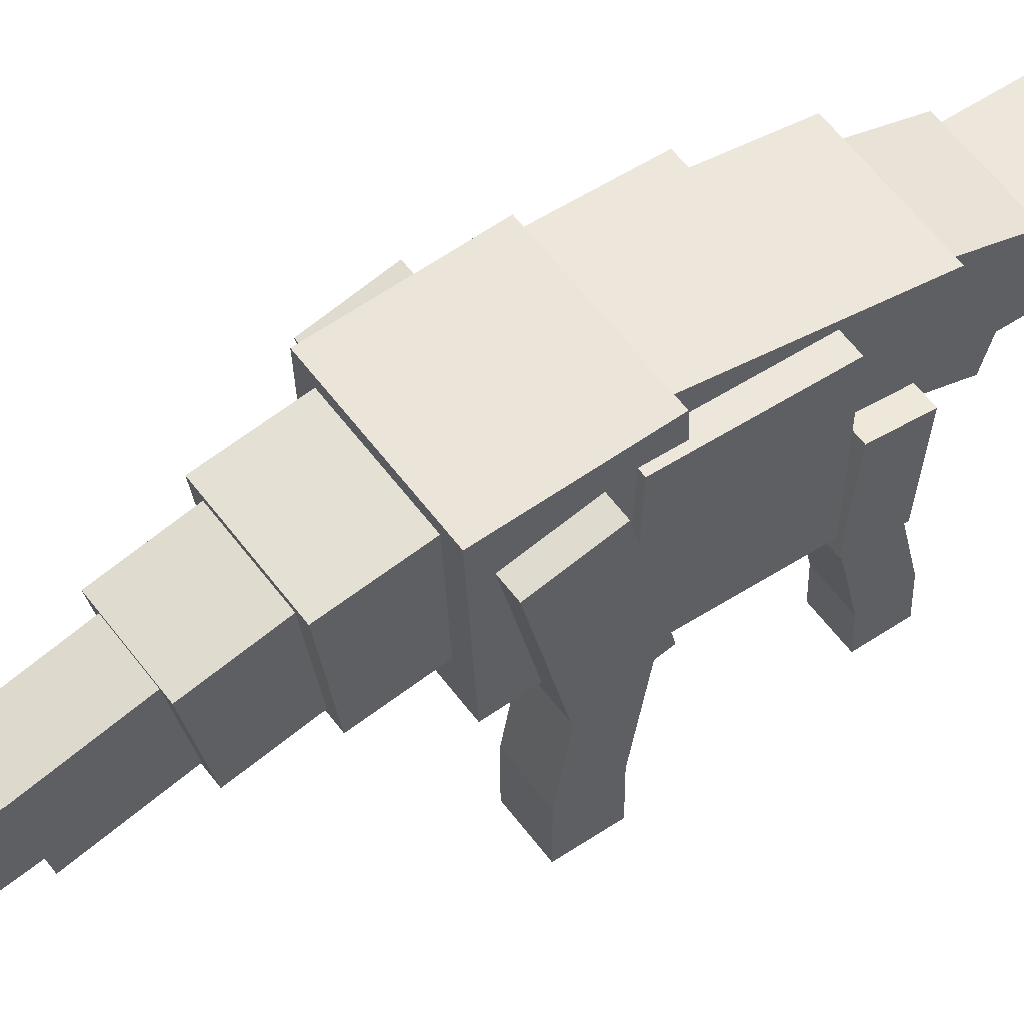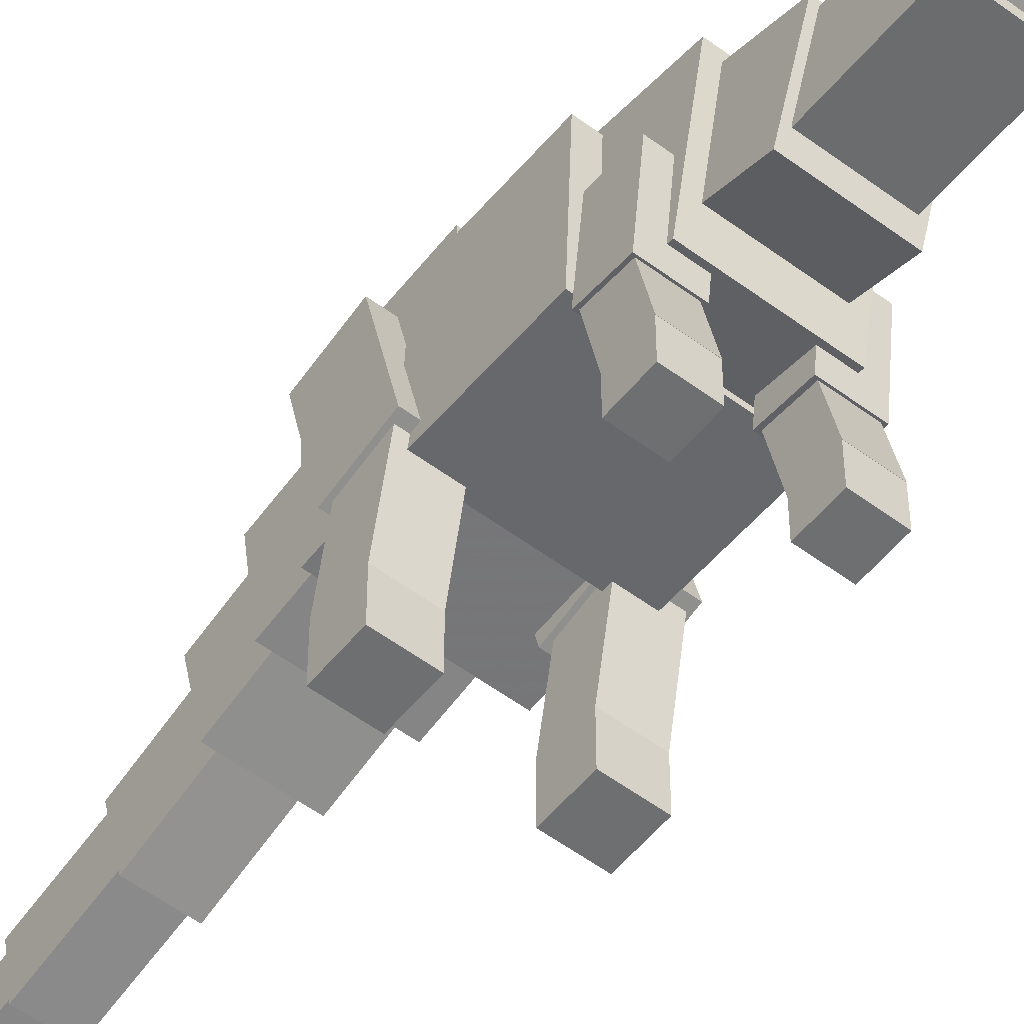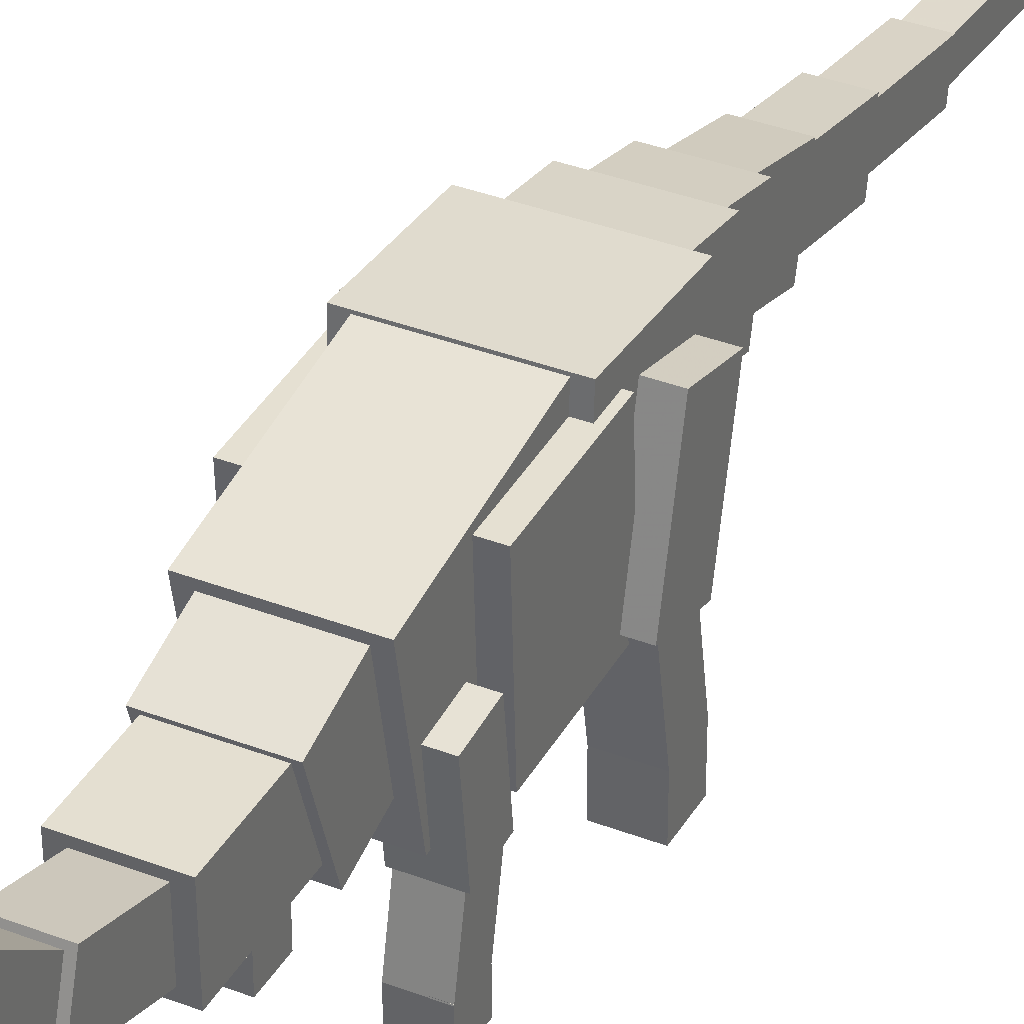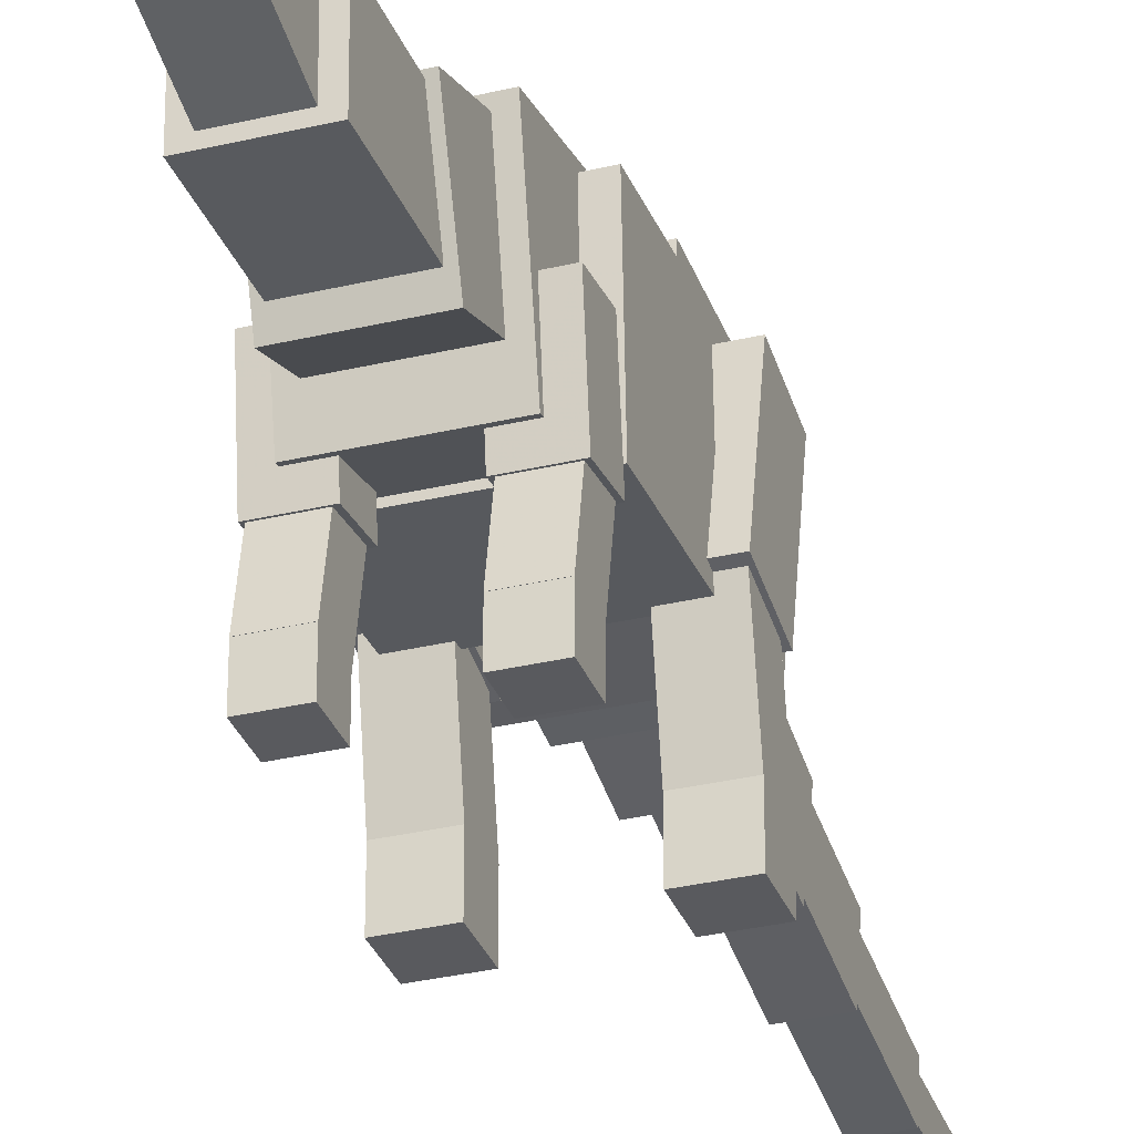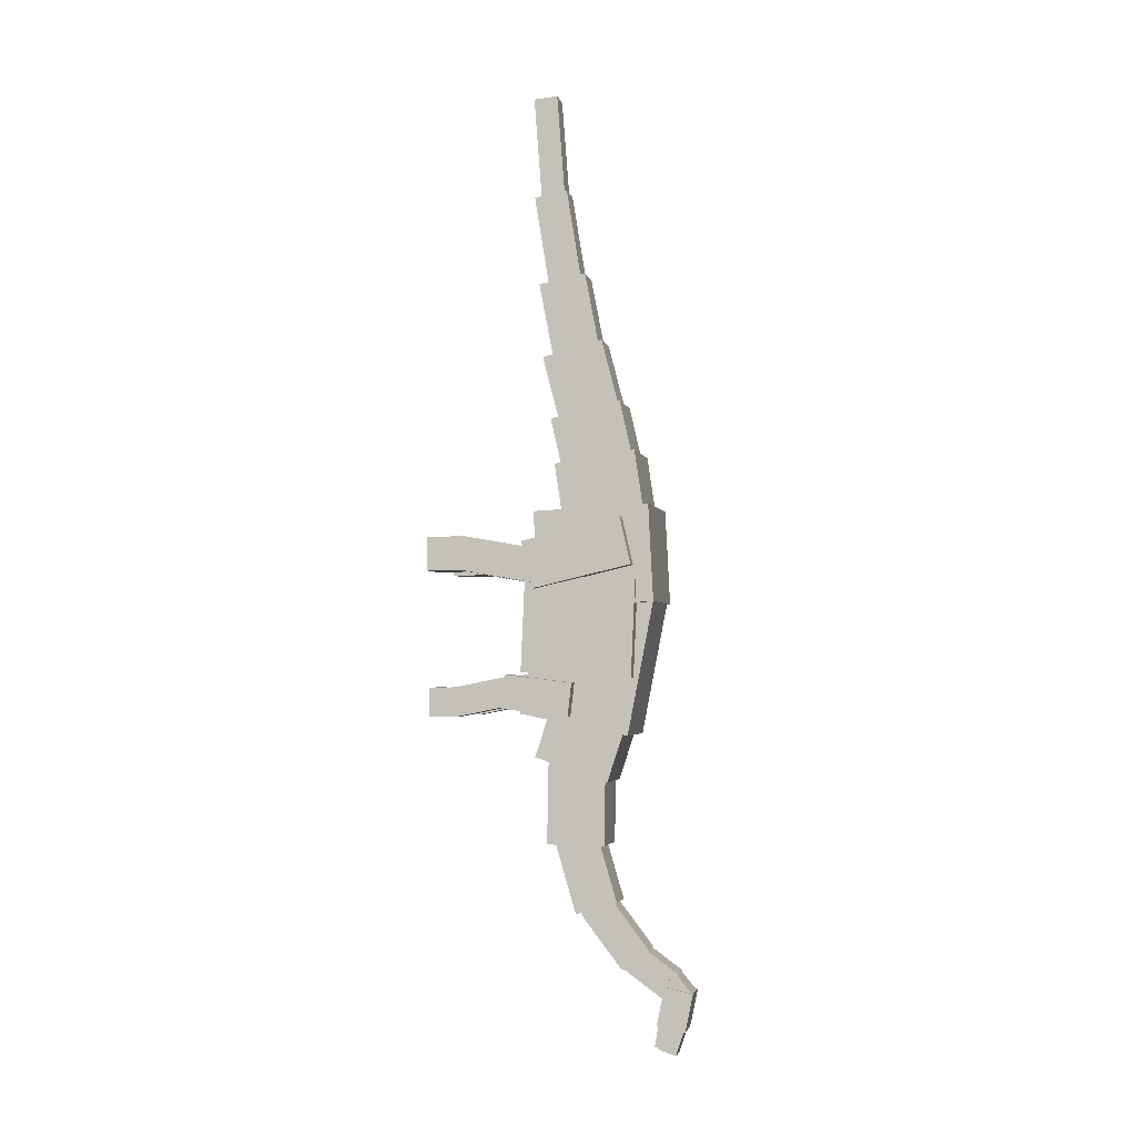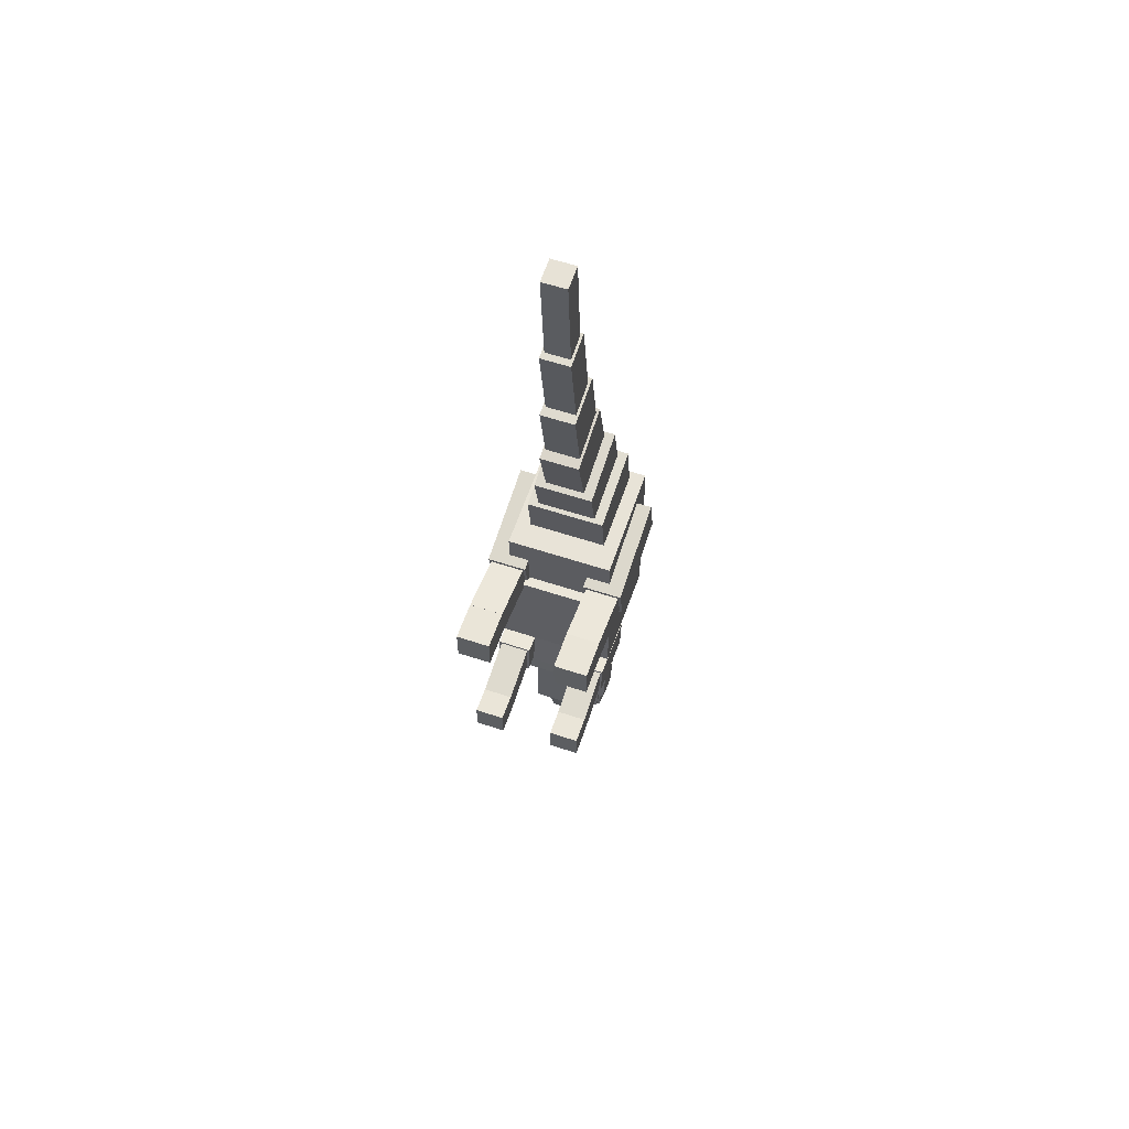
<metadata>
{"format":"obj","ext":"obj","renderer":"f3d","projection":"perspective","resolution":1024,"background":"white","views":[{"elev":55.4,"azim":54.6,"up":"+Y"},{"elev":-54.5,"azim":141.7,"up":"+Y"},{"elev":35.9,"azim":-153.1,"up":"+Y"},{"elev":-31.7,"azim":-161.3,"up":"+Y"},{"elev":-3.1,"azim":102.0,"up":"+Z"},{"elev":58.8,"azim":18.9,"up":"+Z"}]}
</metadata>
<code>
o body
v 0.5625 -0.3271 -1.214
v -0.5625 -0.3271 -1.214
v -0.5625 1.084 -1.488
v 0.5625 1.084 -1.488
v -0.5625 0.006848 0.5039
v 0.5625 0.006848 0.5039
v 0.5625 1.418 0.2296
v -0.5625 1.418 0.2296
f 1 2 3 4
f 5 6 7 8
f 4 3 8 7
f 6 5 2 1
f 6 1 4 7
f 2 5 8 3
o neck1
v 0.4375 -0.1554 -1.775
v -0.4375 -0.1554 -1.775
v -0.4375 0.7929 -2.093
v 0.4375 0.7929 -2.093
v -0.4375 0.1222 -0.9455
v 0.4375 0.1222 -0.9455
v 0.4375 1.071 -1.263
v -0.4375 1.071 -1.263
f 9 10 11 12
f 13 14 15 16
f 12 11 16 15
f 14 13 10 9
f 14 9 12 15
f 10 13 16 11
o neck2
v 0.375 -0.008845 -2.901
v -0.375 -0.008845 -2.901
v -0.375 0.741 -2.915
v 0.375 0.741 -2.915
v -0.375 0.0112 -1.838
v 0.375 0.0112 -1.838
v 0.375 0.7611 -1.852
v -0.375 0.7611 -1.852
f 17 18 19 20
f 21 22 23 24
f 20 19 24 23
f 22 21 18 17
f 22 17 20 23
f 18 21 24 19
o neck3
v 0.25 0.3447 -3.803
v -0.25 0.3447 -3.803
v -0.25 0.8842 -3.644
v 0.25 0.8842 -3.644
v -0.25 0.06216 -2.844
v 0.25 0.06216 -2.844
v 0.25 0.6017 -2.685
v -0.25 0.6017 -2.685
f 25 26 27 28
f 29 30 31 32
f 28 27 32 31
f 30 29 26 25
f 30 25 28 31
f 26 29 32 27
o neck4
v 0.1875 0.934 -4.504
v -0.1875 0.934 -4.504
v -0.1875 1.282 -4.238
v 0.1875 1.282 -4.238
v -0.1875 0.4028 -3.808
v 0.1875 0.4028 -3.808
v 0.1875 0.7504 -3.543
v -0.1875 0.7504 -3.543
f 33 34 35 36
f 37 38 39 40
f 36 35 40 39
f 38 37 34 33
f 38 33 36 39
f 34 37 40 35
o neck5
v 0.1875 1.454 -4.848
v -0.1875 1.454 -4.848
v -0.1875 1.673 -4.544
v 0.1875 1.673 -4.544
v -0.1875 0.9468 -4.484
v 0.1875 0.9468 -4.484
v 0.1875 1.166 -4.179
v -0.1875 1.166 -4.179
f 41 42 43 44
f 45 46 47 48
f 44 43 48 47
f 46 45 42 41
f 46 41 44 47
f 42 45 48 43
o neck6
v 0.1875 1.61 -4.979
v -0.1875 1.61 -4.979
v -0.1875 1.846 -4.774
v 0.1875 1.846 -4.774
v -0.1875 1.405 -4.742
v 0.1875 1.405 -4.742
v 0.1875 1.642 -4.538
v -0.1875 1.642 -4.538
f 49 50 51 52
f 53 54 55 56
f 52 51 56 55
f 54 53 50 49
f 54 49 52 55
f 50 53 56 51
o head
v 0.2188 1.393 -5.189
v -0.2188 1.393 -5.189
v -0.2188 1.76 -5.266
v 0.2188 1.76 -5.266
v -0.2188 1.496 -4.699
v 0.2188 1.496 -4.699
v 0.2188 1.863 -4.777
v -0.2188 1.863 -4.777
f 57 58 59 60
f 61 62 63 64
f 60 59 64 63
f 62 61 58 57
f 62 57 60 63
f 58 61 64 59
o snout
v 0.1562 1.394 -5.499
v -0.1562 1.394 -5.499
v -0.1562 1.631 -5.578
v 0.1562 1.631 -5.578
v -0.1562 1.512 -5.143
v 0.1562 1.512 -5.143
v 0.1562 1.749 -5.222
v -0.1562 1.749 -5.222
f 65 66 67 68
f 69 70 71 72
f 68 67 72 71
f 70 69 66 65
f 70 65 68 71
f 66 69 72 67
o jaw
v 0.125 1.352 -5.474
v -0.125 1.352 -5.474
v -0.125 1.475 -5.496
v 0.125 1.475 -5.496
v -0.125 1.43 -5.044
v 0.125 1.43 -5.044
v 0.125 1.553 -5.066
v -0.125 1.553 -5.066
f 73 74 75 76
f 77 78 79 80
f 76 75 80 79
f 78 77 74 73
f 78 73 76 79
f 74 77 80 75
o Stomach
v 0.75 -0.2748 -0.6795
v -0.75 -0.2748 -0.6795
v -0.75 1.161 -0.7439
v 0.75 1.161 -0.7439
v -0.75 -0.2188 0.5693
v 0.75 -0.2188 0.5693
v 0.75 1.217 0.5048
v -0.75 1.217 0.5048
f 81 82 83 84
f 85 86 87 88
f 84 83 88 87
f 86 85 82 81
f 86 81 84 87
f 82 85 88 83
o hips
v 0.6875 -0.05749 0.148
v -0.6875 -0.05749 0.148
v -0.6875 1.441 0.2247
v 0.6875 1.441 0.2247
v -0.6875 -0.1214 1.396
v 0.6875 -0.1214 1.396
v 0.6875 1.377 1.473
v -0.6875 1.377 1.473
f 89 90 91 92
f 93 94 95 96
f 92 91 96 95
f 94 93 90 89
f 94 89 92 95
f 90 93 96 91
o tail1
v 0.5 0.2368 1.223
v -0.5 0.2368 1.223
v -0.5 1.288 1.381
v 0.5 1.288 1.381
v -0.5 0.1159 2.027
v 0.5 0.1159 2.027
v 0.5 1.167 2.185
v -0.5 1.167 2.185
f 97 98 99 100
f 101 102 103 104
f 100 99 104 103
f 102 101 98 97
f 102 97 100 103
f 98 101 104 99
o tail2
v 0.375 0.2051 1.903
v -0.375 0.2051 1.903
v -0.375 1.119 2.112
v 0.375 1.119 2.112
v -0.375 0.03711 2.634
v 0.375 0.03711 2.634
v 0.375 0.9508 2.843
v -0.375 0.9508 2.843
f 105 106 107 108
f 109 110 111 112
f 108 107 112 111
f 110 109 106 105
f 110 105 108 111
f 106 109 112 107
o tail3
v 0.25 0.1386 2.558
v -0.25 0.1386 2.558
v -0.25 0.925 2.763
v 0.25 0.925 2.763
v -0.25 -0.09709 3.466
v 0.25 -0.09709 3.466
v 0.25 0.6893 3.67
v -0.25 0.6893 3.67
f 113 114 115 116
f 117 118 119 120
f 116 115 120 119
f 118 117 114 113
f 118 113 116 119
f 114 117 120 115
o tail4
v 0.2188 0.04874 3.401
v -0.2188 0.04874 3.401
v -0.2188 0.6625 3.519
v 0.2188 0.6625 3.519
v -0.2188 -0.1518 4.444
v 0.2188 -0.1518 4.444
v 0.2188 0.462 4.562
v -0.2188 0.462 4.562
f 121 122 123 124
f 125 126 127 128
f 124 123 128 127
f 126 125 122 121
f 126 121 124 127
f 122 125 128 123
o tail5
v 0.1875 -0.01935 4.38
v -0.1875 -0.01935 4.38
v -0.1875 0.4125 4.45
v 0.1875 0.4125 4.45
v -0.1875 -0.2196 5.614
v 0.1875 -0.2196 5.614
v 0.1875 0.2122 5.684
v -0.1875 0.2122 5.684
f 129 130 131 132
f 133 134 135 136
f 132 131 136 135
f 134 133 130 129
f 134 129 132 135
f 130 133 136 131
o tail6
v 0.1562 -0.1303 5.576
v -0.1562 -0.1303 5.576
v -0.1562 0.1812 5.6
v 0.1562 0.1812 5.6
v -0.1562 -0.2363 6.947
v 0.1562 -0.2363 6.947
v 0.1562 0.07528 6.971
v -0.1562 0.07528 6.971
f 137 138 139 140
f 141 142 143 144
f 140 139 144 143
f 142 141 138 137
f 142 137 140 143
f 138 141 144 139
o front left top leg
v -0.3125 -0.5307 -1.145
v -0.75 -0.5307 -1.145
v -0.75 0.3383 -1.248
v -0.3125 0.3383 -1.248
v -0.75 -0.4792 -0.7105
v -0.3125 -0.4792 -0.7105
v -0.3125 0.3897 -0.8134
v -0.75 0.3897 -0.8134
f 145 146 147 148
f 149 150 151 152
f 148 147 152 151
f 150 149 146 145
f 150 145 148 151
f 146 149 152 147
o bottom front left leg
v -0.3438 -1.134 -1.252
v -0.7188 -1.134 -1.252
v -0.7188 -0.3377 -1.09
v -0.3438 -0.3377 -1.09
v -0.7188 -1.209 -0.8842
v -0.3438 -1.209 -0.8842
v -0.3438 -0.4123 -0.7225
v -0.7188 -0.4123 -0.7225
f 153 154 155 156
f 157 158 159 160
f 156 155 160 159
f 158 157 154 153
f 158 153 156 159
f 154 157 160 155
o front left foot
v -0.3438 -1.5 -1.25
v -0.7188 -1.5 -1.25
v -0.7188 -1.125 -1.25
v -0.3438 -1.125 -1.25
v -0.7188 -1.5 -0.875
v -0.3438 -1.5 -0.875
v -0.3438 -1.125 -0.875
v -0.7188 -1.125 -0.875
f 161 162 163 164
f 165 166 167 168
f 164 163 168 167
f 166 165 162 161
f 166 161 164 167
f 162 165 168 163
o front right top leg
v 0.7438 -0.5307 -1.145
v 0.3063 -0.5307 -1.145
v 0.3063 0.3383 -1.248
v 0.7438 0.3383 -1.248
v 0.3063 -0.4792 -0.7105
v 0.7438 -0.4792 -0.7105
v 0.7438 0.3897 -0.8134
v 0.3063 0.3897 -0.8134
f 169 170 171 172
f 173 174 175 176
f 172 171 176 175
f 174 173 170 169
f 174 169 172 175
f 170 173 176 171
o bottom front right leg
v 0.7188 -1.134 -1.252
v 0.3438 -1.134 -1.252
v 0.3438 -0.3377 -1.09
v 0.7188 -0.3377 -1.09
v 0.3438 -1.209 -0.8842
v 0.7188 -1.209 -0.8842
v 0.7188 -0.4123 -0.7225
v 0.3438 -0.4123 -0.7225
f 177 178 179 180
f 181 182 183 184
f 180 179 184 183
f 182 181 178 177
f 182 177 180 183
f 178 181 184 179
o front right foot
v 0.7188 -1.5 -1.25
v 0.3438 -1.5 -1.25
v 0.3438 -1.125 -1.25
v 0.7188 -1.125 -1.25
v 0.3438 -1.5 -0.875
v 0.7188 -1.5 -0.875
v 0.7188 -1.125 -0.875
v 0.3438 -1.125 -0.875
f 185 186 187 188
f 189 190 191 192
f 188 187 192 191
f 190 189 186 185
f 190 185 188 191
f 186 189 192 187
o top leg left
v -0.4313 -0.09766 0.3925
v -0.9375 -0.09766 0.3925
v -0.9375 1.181 0.6875
v -0.4313 1.181 0.6875
v -0.9375 -0.2382 1.001
v -0.4313 -0.2382 1.001
v -0.4313 1.041 1.297
v -0.9375 1.041 1.297
f 193 194 195 196
f 197 198 199 200
f 196 195 200 199
f 198 197 194 193
f 198 193 196 199
f 194 197 200 195
o bottom leg left
v -0.4688 -1.082 0.6457
v -0.9062 -1.082 0.6457
v -0.9062 0.0875 0.4375
v -0.4688 0.0875 0.4375
v -0.9062 -1.005 1.076
v -0.4688 -1.005 1.076
v -0.4688 0.1642 0.8682
v -0.9062 0.1642 0.8682
f 201 202 203 204
f 205 206 207 208
f 204 203 208 207
f 206 205 202 201
f 206 201 204 207
f 202 205 208 203
o left back foot
v -0.4688 -1.5 0.6375
v -0.9062 -1.5 0.6375
v -0.9062 -1 0.6375
v -0.4688 -1 0.6375
v -0.9062 -1.5 1.075
v -0.4688 -1.5 1.075
v -0.4688 -1 1.075
v -0.9062 -1 1.075
f 209 210 211 212
f 213 214 215 216
f 212 211 216 215
f 214 213 210 209
f 214 209 212 215
f 210 213 216 211
o top leg right
v 0.8812 -0.09766 0.3925
v 0.375 -0.09766 0.3925
v 0.375 1.181 0.6875
v 0.8812 1.181 0.6875
v 0.375 -0.2382 1.001
v 0.8812 -0.2382 1.001
v 0.8812 1.041 1.297
v 0.375 1.041 1.297
f 217 218 219 220
f 221 222 223 224
f 220 219 224 223
f 222 221 218 217
f 222 217 220 223
f 218 221 224 219
o bottom leg right
v 0.8438 -1.082 0.6457
v 0.4062 -1.082 0.6457
v 0.4062 0.0875 0.4375
v 0.8438 0.0875 0.4375
v 0.4062 -1.005 1.076
v 0.8438 -1.005 1.076
v 0.8438 0.1642 0.8682
v 0.4062 0.1642 0.8682
f 225 226 227 228
f 229 230 231 232
f 228 227 232 231
f 230 229 226 225
f 230 225 228 231
f 226 229 232 227
o right back foot
v 0.8438 -1.5 0.6375
v 0.4062 -1.5 0.6375
v 0.4062 -1 0.6375
v 0.8438 -1 0.6375
v 0.4062 -1.5 1.075
v 0.8438 -1.5 1.075
v 0.8438 -1 1.075
v 0.4062 -1 1.075
f 233 234 235 236
f 237 238 239 240
f 236 235 240 239
f 238 237 234 233
f 238 233 236 239
f 234 237 240 235

</code>
